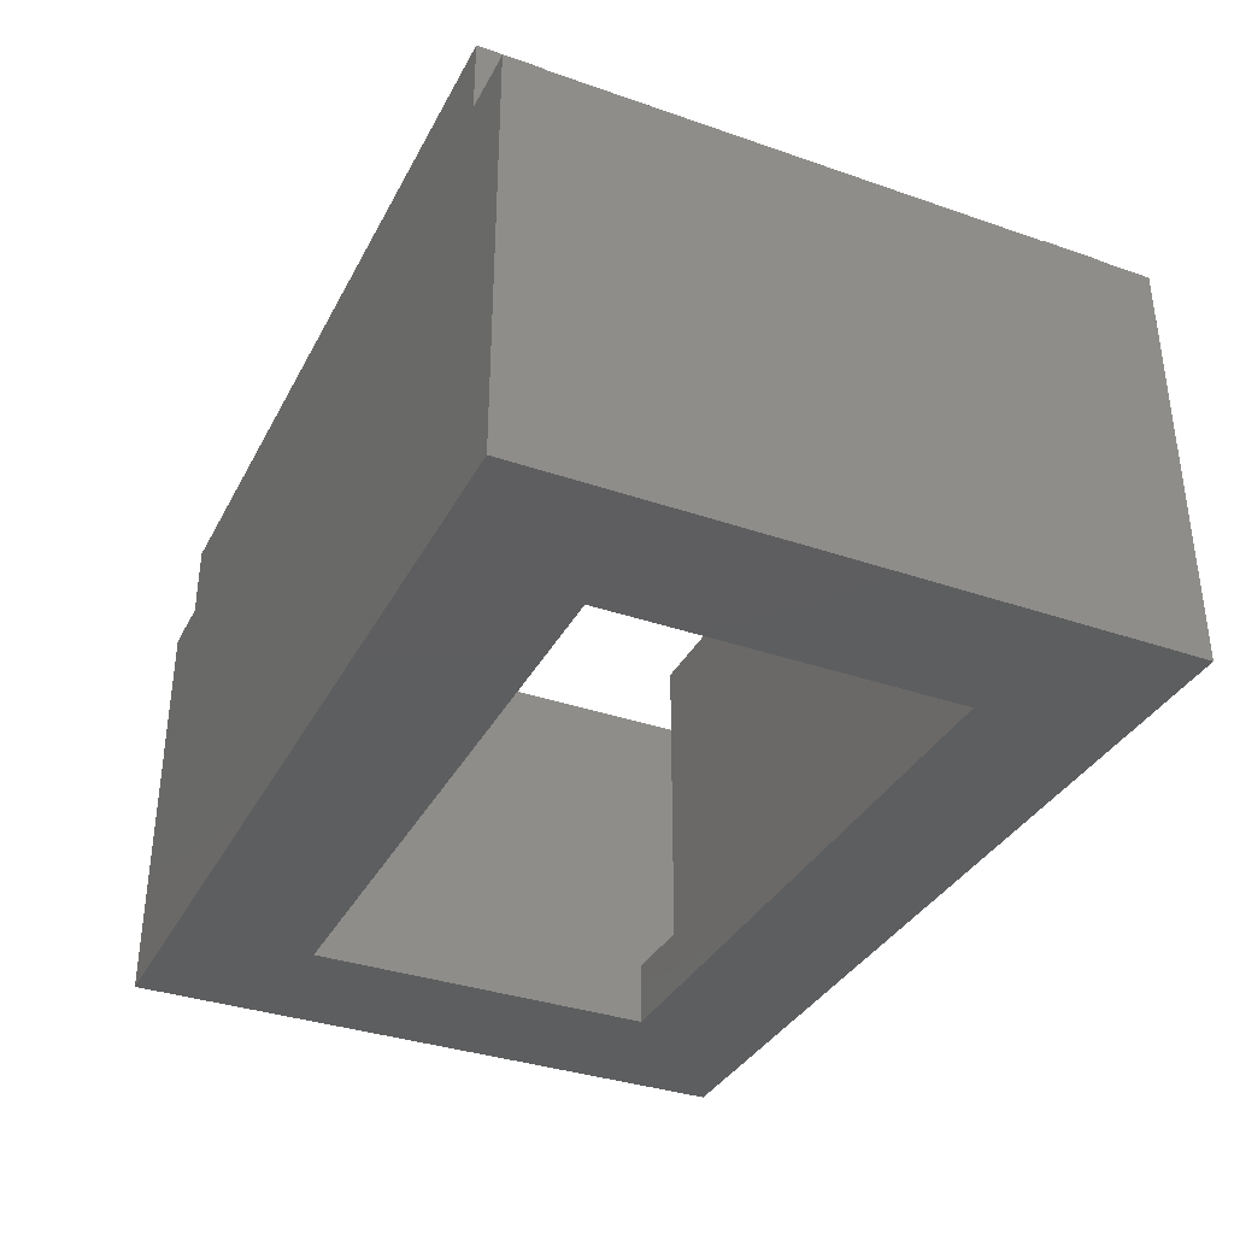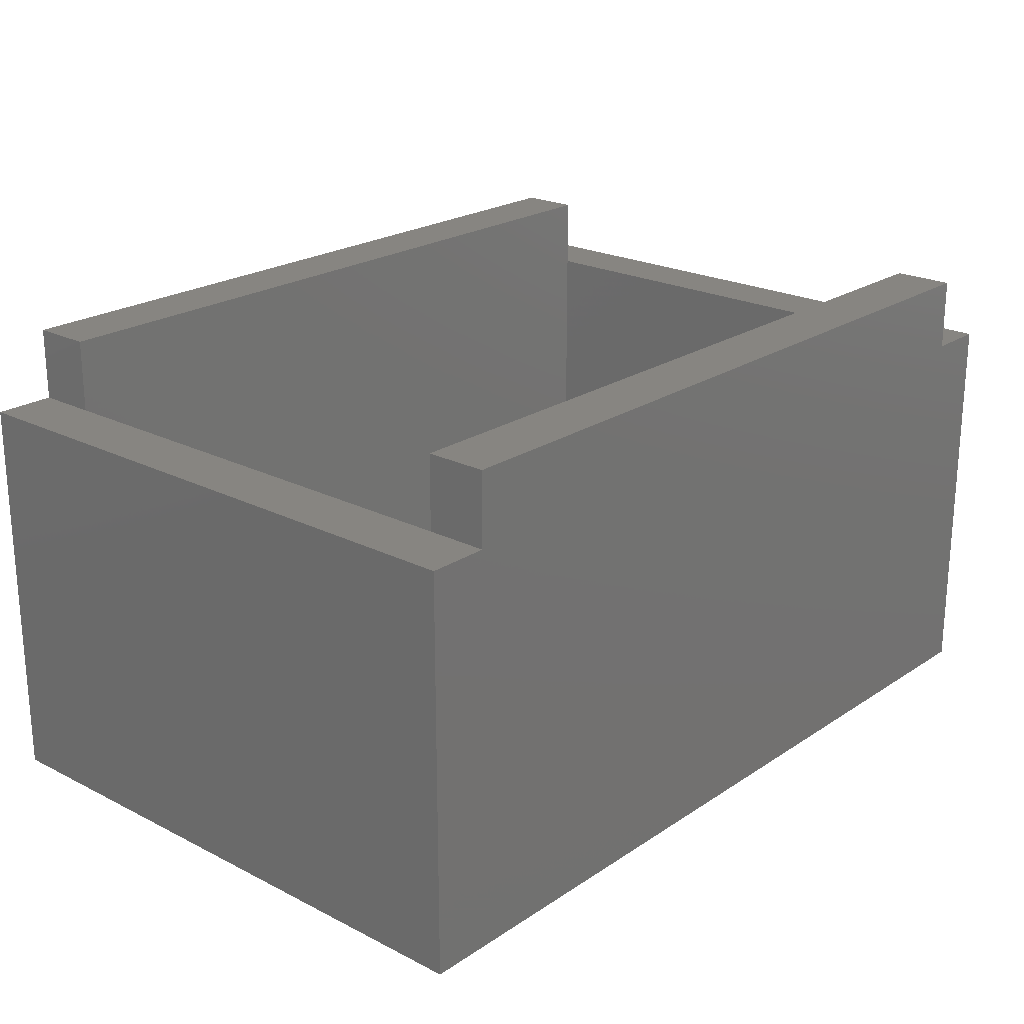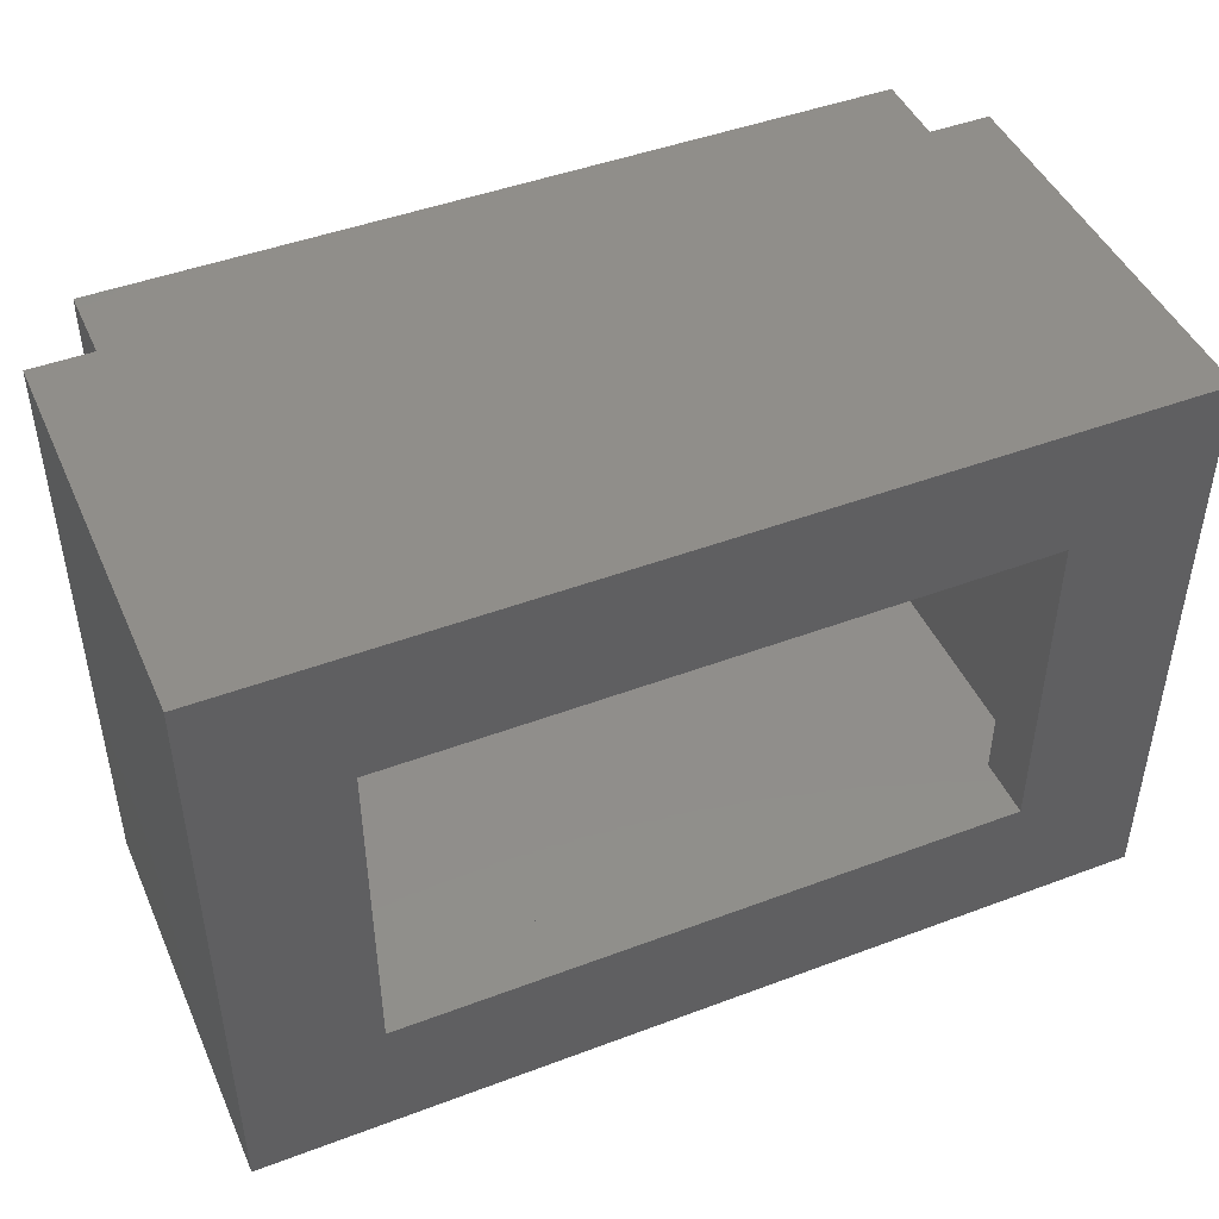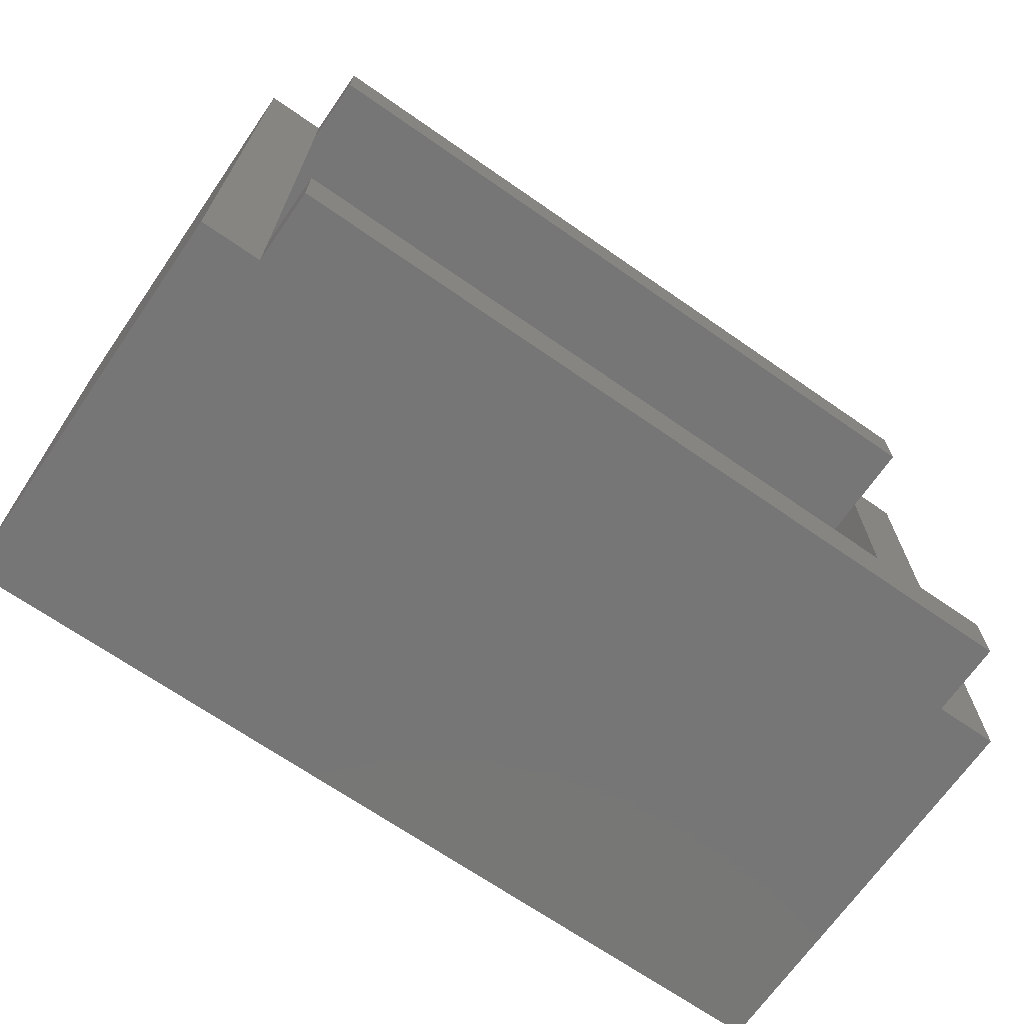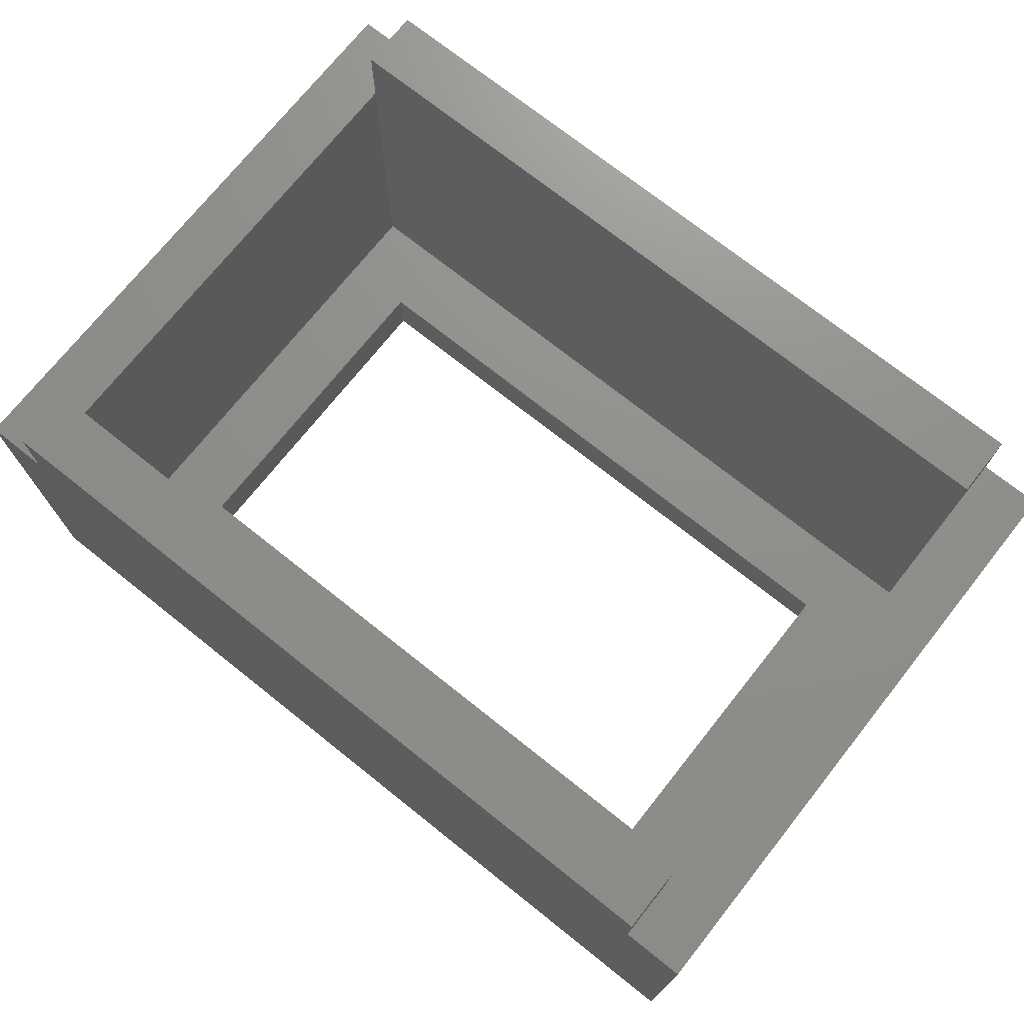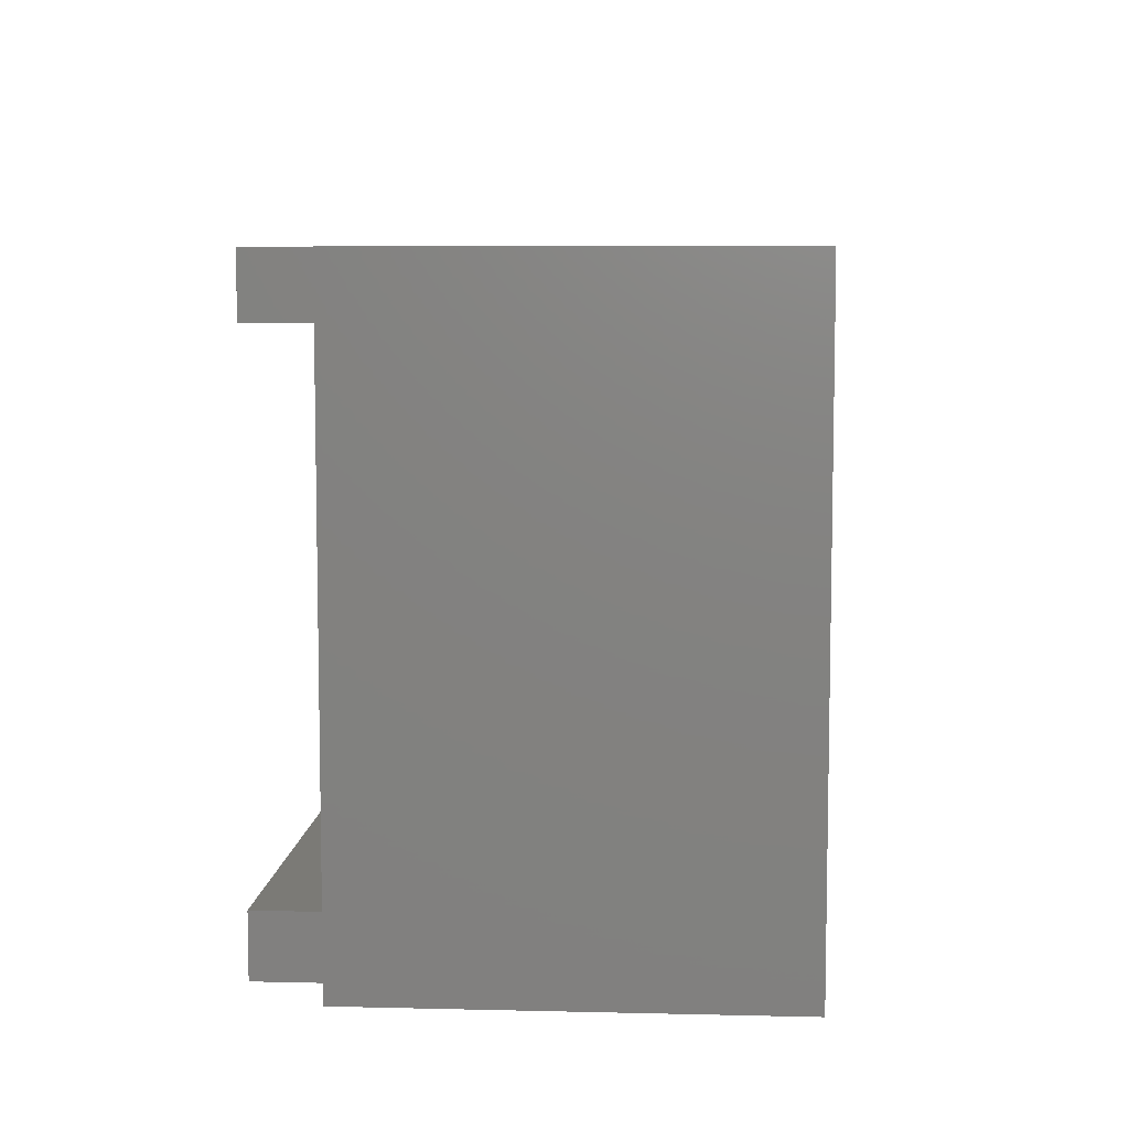
<metadata>
{"format":"stl","ext":"stl","renderer":"f3d","projection":"perspective","resolution":1024,"background":"white","views":[{"elev":-35.2,"azim":65.3,"up":"+Z"},{"elev":22.2,"azim":131.3,"up":"+Z"},{"elev":46.0,"azim":156.7,"up":"+Y"},{"elev":-68.9,"azim":-34.8,"up":"+Y"},{"elev":73.0,"azim":-141.5,"up":"+Z"},{"elev":7.3,"azim":93.9,"up":"+Y"}]}
</metadata>
<code>
# stl→obj: 36 verts, 72 faces
v 5.1 -2.78 7.476e-07
v -7.3 -4.98 -5.578e-07
v -5.1 -2.78 -5.578e-07
v -7.3 4.98 -5.578e-07
v -5.1 2.78 -5.578e-07
v 7.3 4.98 7.476e-07
v 5.1 2.78 7.476e-07
v 7.3 -4.98 7.476e-07
v 7.3 4.98 6.6
v 7.3 -4.98 6.6
v -6.3 4.98 6.6
v -7.3 4.98 6.6
v -6.3 3.98 6.6
v -6.3 -3.98 6.6
v -7.3 -4.98 6.6
v -6.3 -4.98 6.6
v 6.3 4.98 6.6
v 6.3 3.98 6.6
v 6.3 -3.98 6.6
v 6.3 -4.98 6.6
v -6.3 4.98 7.8
v 6.3 4.98 7.8
v 6.3 -4.98 7.8
v -6.3 -4.98 7.8
v 6.3 3.98 7.8
v -6.3 3.98 7.8
v -6.3 -3.98 7.8
v 6.3 -3.98 7.8
v -5.1 2.78 1
v -6.3 -3.98 1
v -5.1 -2.78 1
v 6.3 -3.98 1
v 5.1 -2.78 1
v 5.1 2.78 1
v 6.3 3.98 1
v -6.3 3.98 1
f 1 2 3
f 3 2 4
f 3 4 5
f 5 4 6
f 5 6 7
f 7 6 1
f 1 6 8
f 1 8 2
f 6 9 8
f 8 9 10
f 11 12 13
f 13 12 14
f 14 12 15
f 14 15 16
f 12 4 15
f 15 4 2
f 17 18 9
f 9 18 19
f 9 19 10
f 10 19 20
f 21 17 11
f 11 17 6
f 11 6 4
f 21 22 17
f 17 9 6
f 4 12 11
f 15 2 16
f 16 2 8
f 16 8 20
f 20 8 10
f 20 23 16
f 16 23 24
f 18 17 25
f 25 17 22
f 11 13 21
f 21 13 26
f 26 25 21
f 21 25 22
f 14 16 27
f 27 16 24
f 20 19 23
f 23 19 28
f 24 23 27
f 27 23 28
f 29 30 31
f 31 30 32
f 31 32 33
f 33 32 34
f 34 32 35
f 34 35 36
f 30 29 36
f 36 29 34
f 29 5 34
f 34 5 7
f 31 3 29
f 29 3 5
f 33 1 31
f 31 1 3
f 34 7 33
f 33 7 1
f 19 18 32
f 32 18 35
f 32 30 19
f 19 30 14
f 19 14 28
f 28 14 27
f 13 14 36
f 36 14 30
f 36 35 13
f 13 35 18
f 13 18 26
f 26 18 25

</code>
